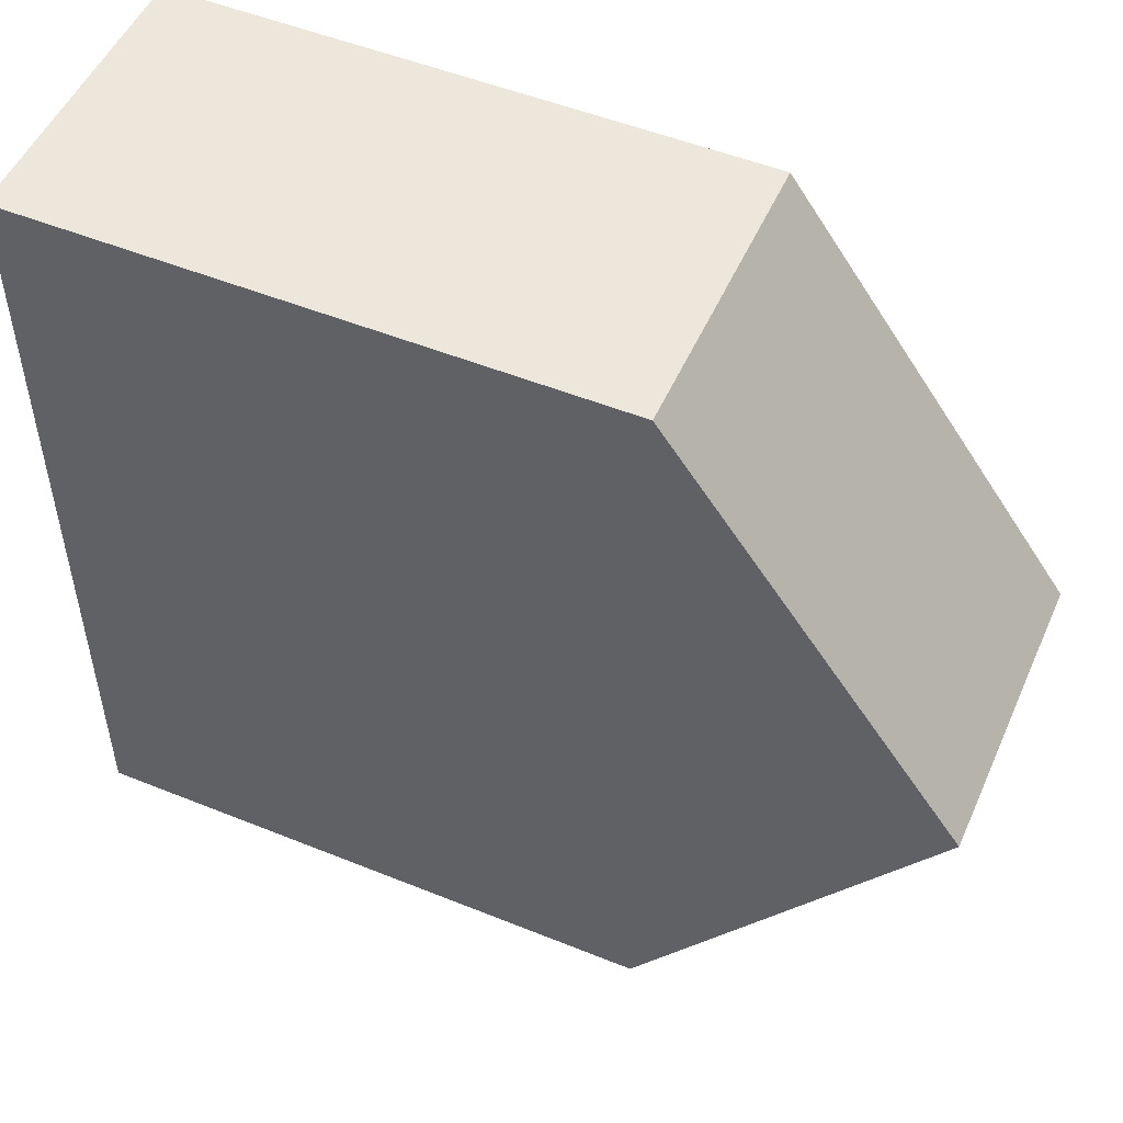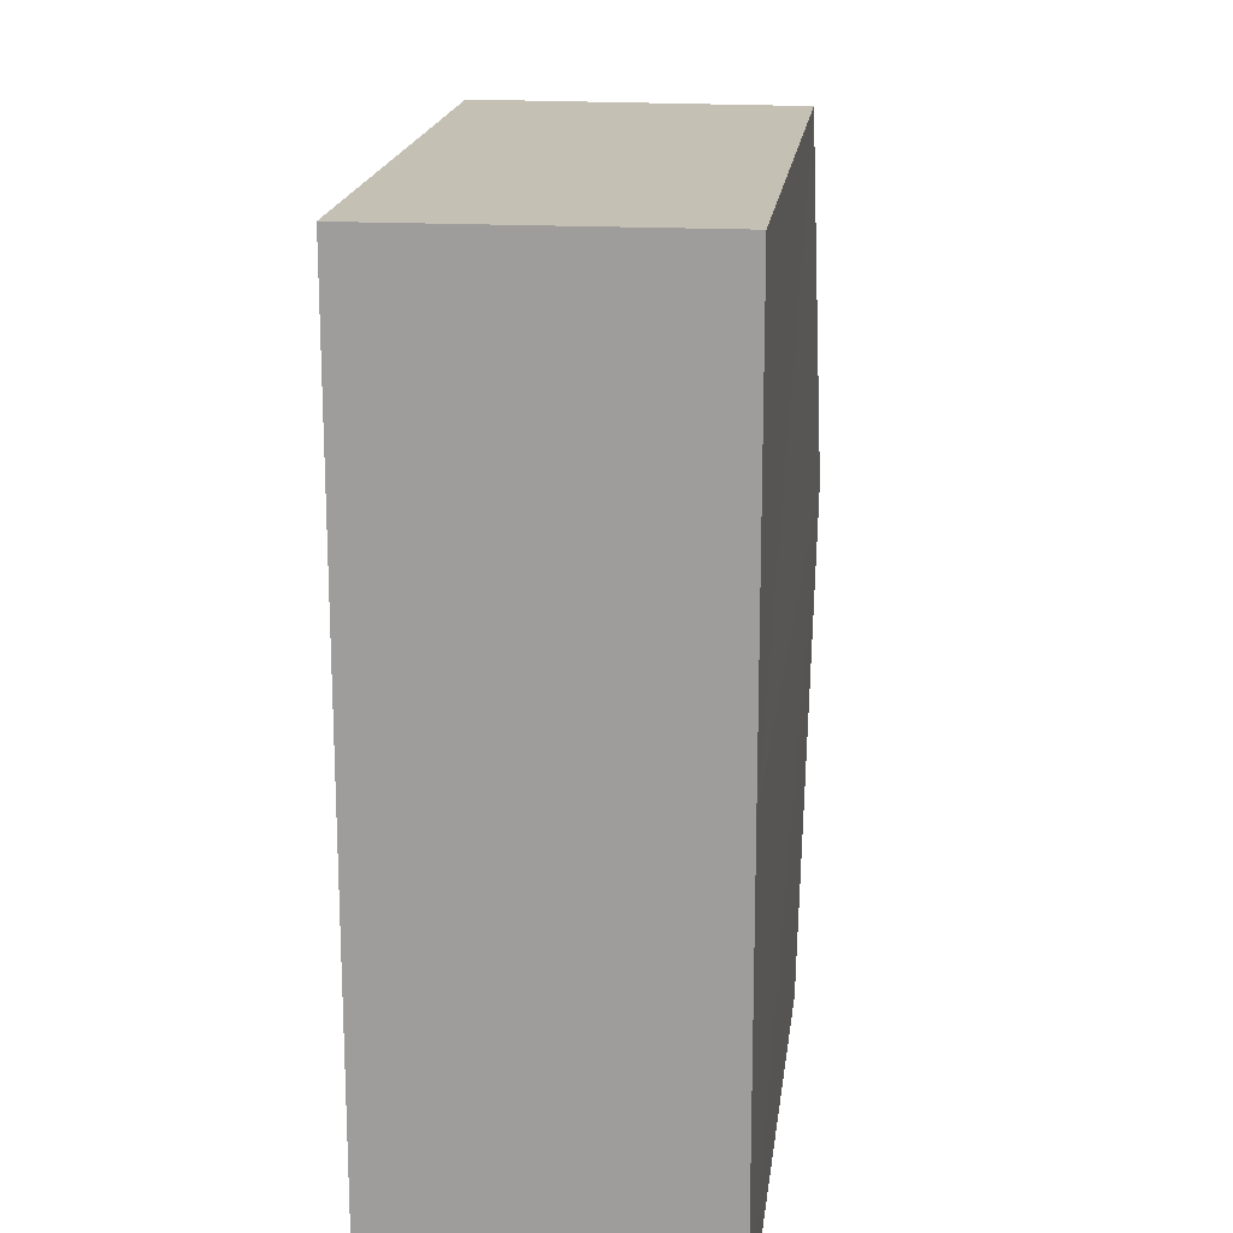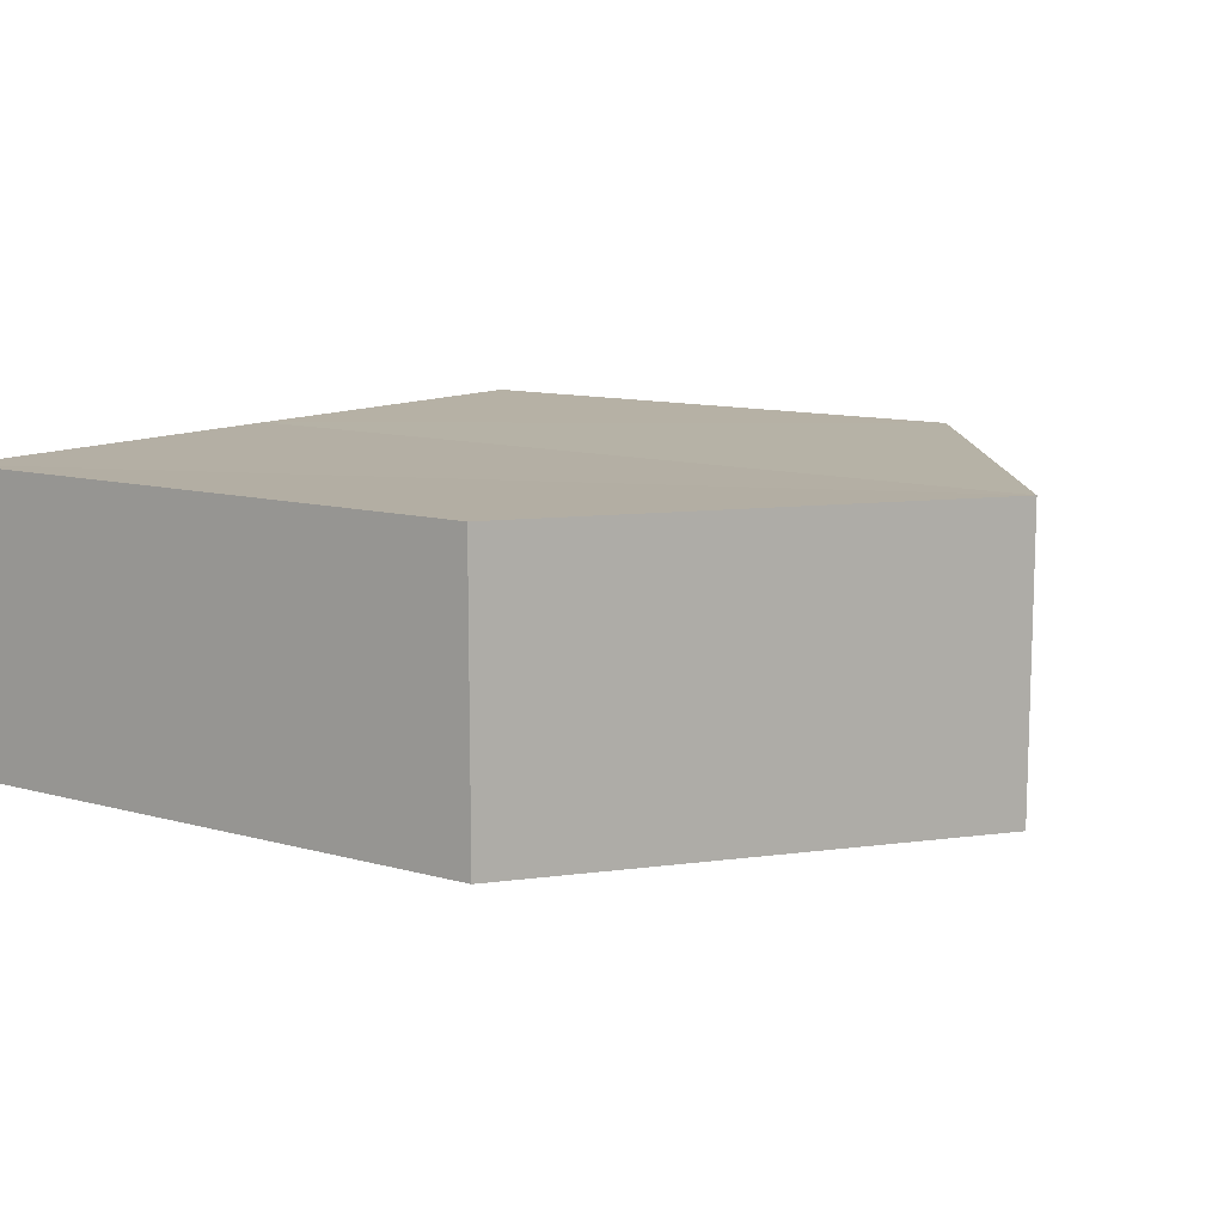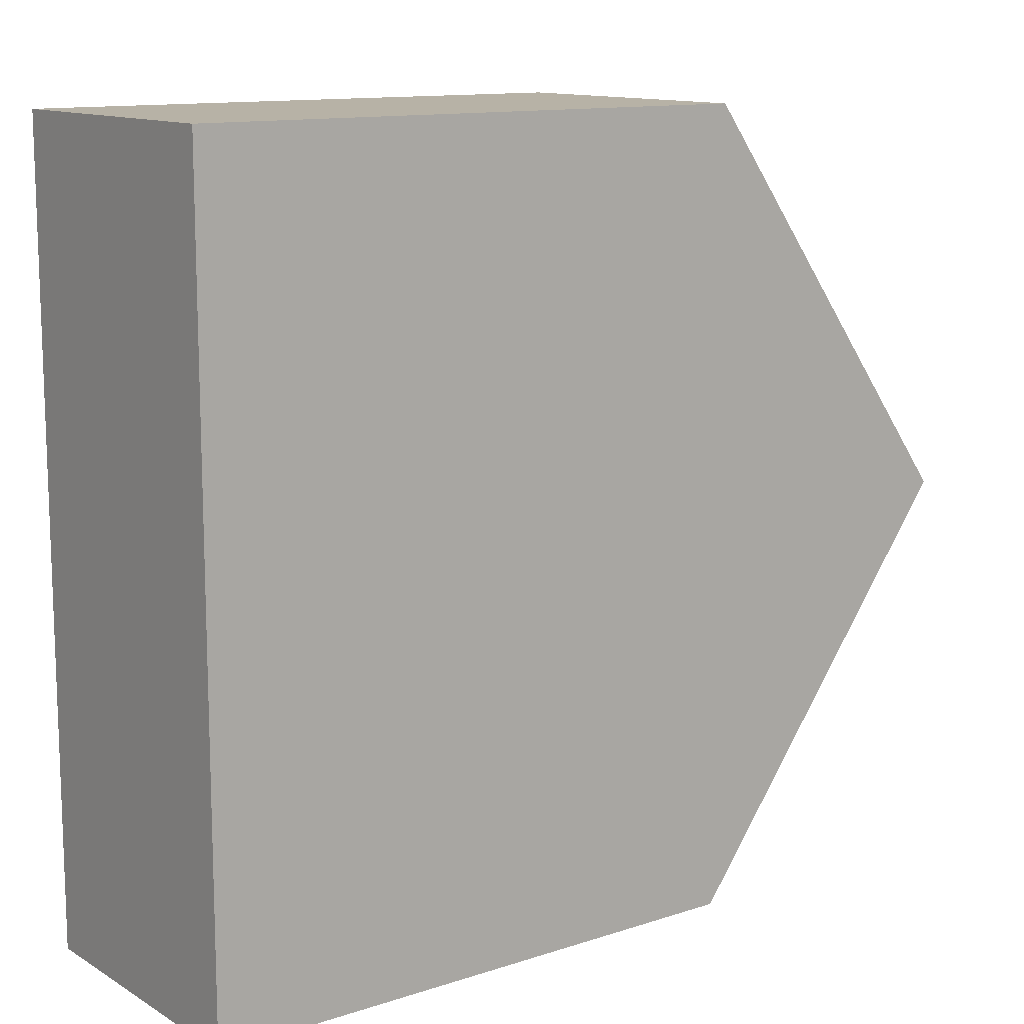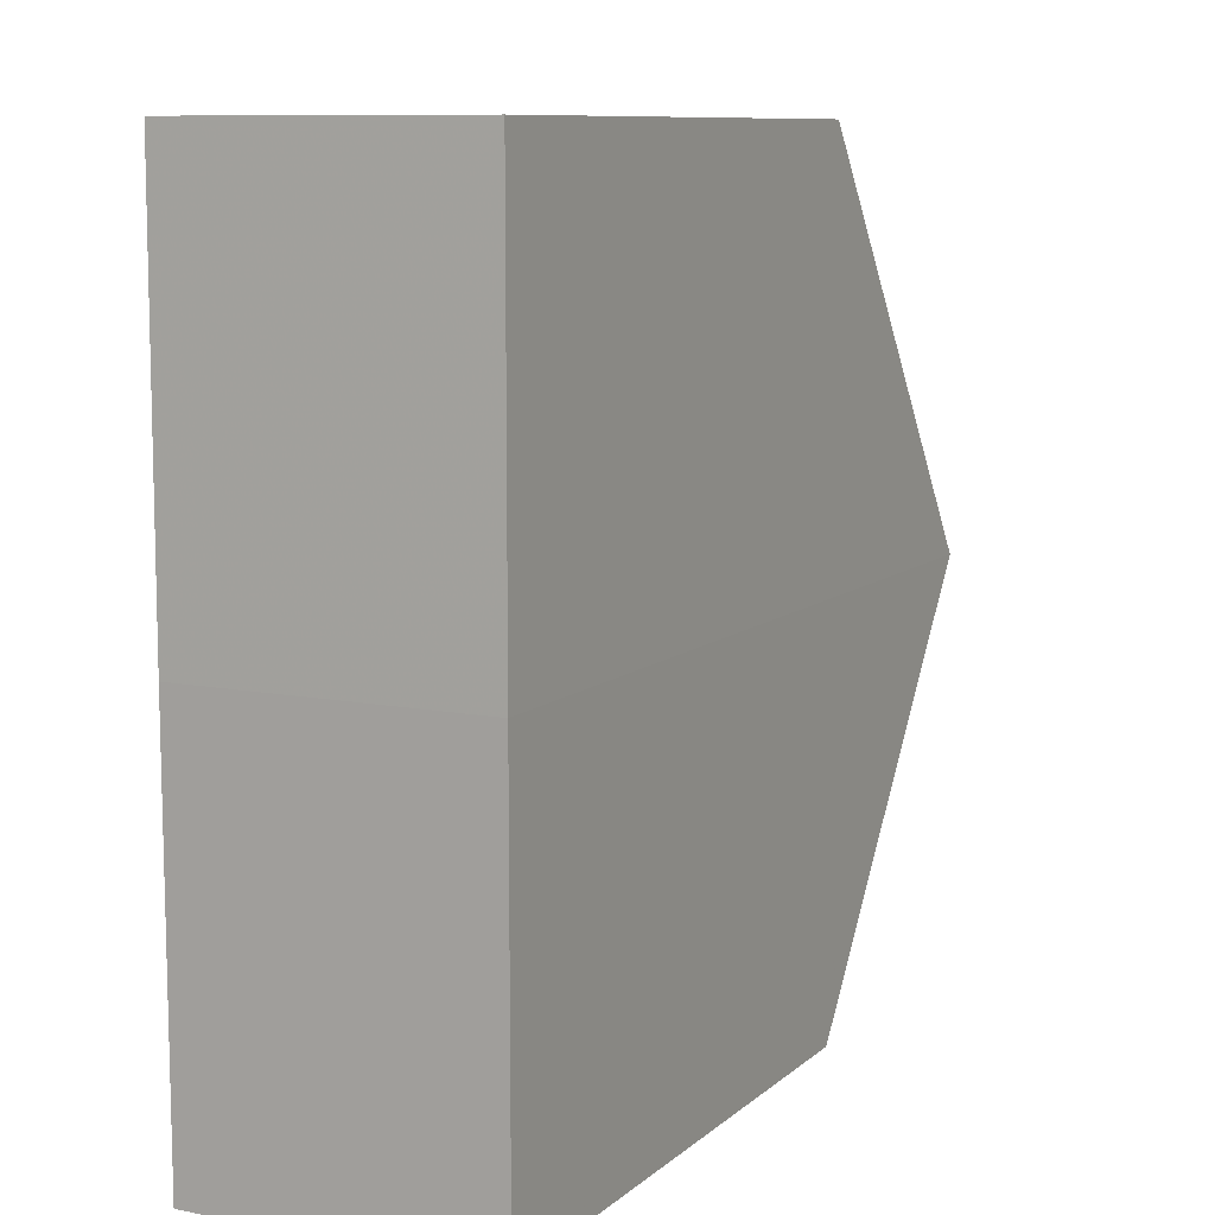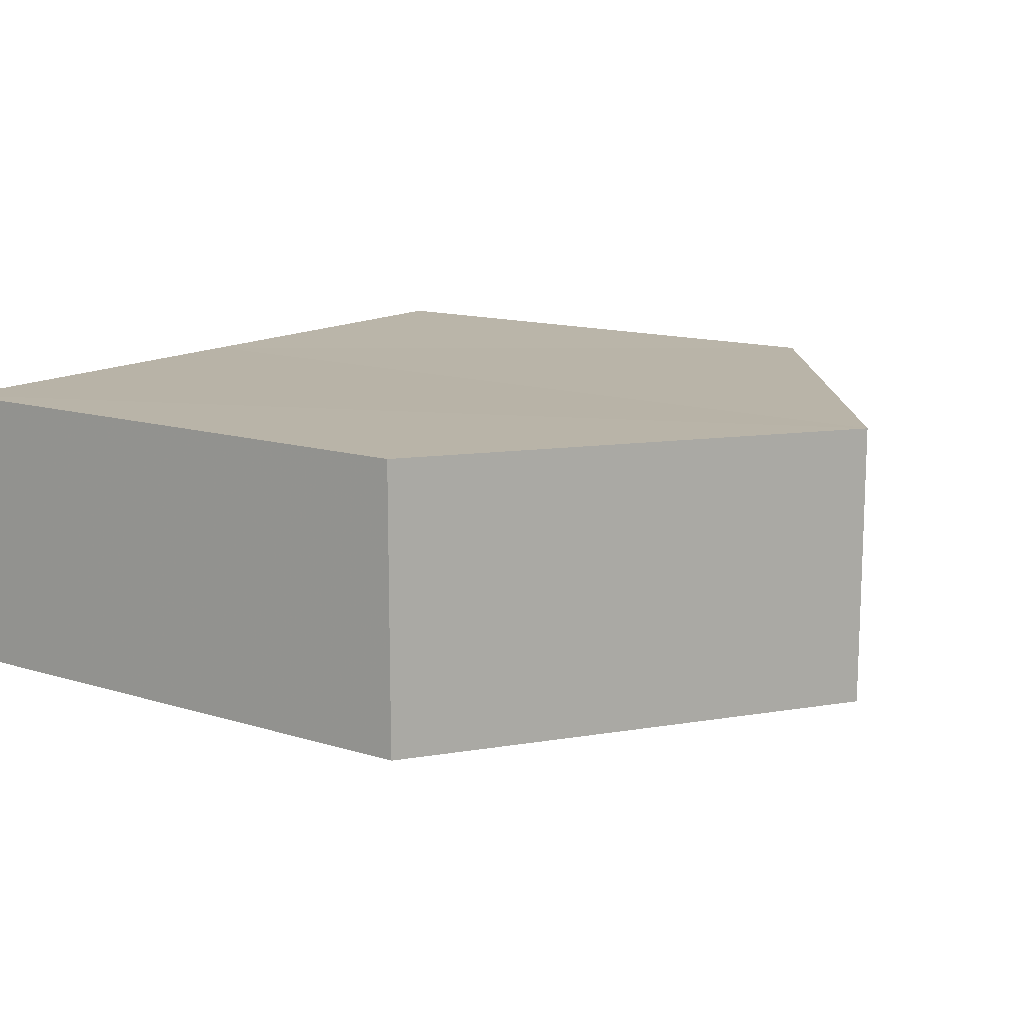
<metadata>
{"format":"obj","ext":"obj","renderer":"f3d","projection":"perspective","resolution":1024,"background":"white","views":[{"elev":51.3,"azim":-156.2,"up":"+Z"},{"elev":18.1,"azim":96.6,"up":"+Z"},{"elev":11.4,"azim":-145.6,"up":"+Y"},{"elev":12.5,"azim":143.0,"up":"+Z"},{"elev":9.4,"azim":117.0,"up":"+Z"},{"elev":13.2,"azim":-145.4,"up":"+Y"}]}
</metadata>
<code>
o 9537
v 2242 1889 17
v 2242 1889 17.01
v 2242 1889 17
v 2242 1889 17
v 2242 1889 17
v 2242 1889 17.01
v 2242 1889 17.01
v 2242 1889 17.01
v 2242 1889 16.99
v 2242 1889 17
v 2242 1889 16.99
v 2242 1889 17
v 2242 1889 17.01
v 2242 1889 16.99
v 2242 1889 17
v 2242 1889 16.99
v 2242 1889 16.99
v 2242 1889 17.01
v 2242 1889 17.01
v 2242 1889 17
v 2242 1889 17.01
v 2242 1889 17
v 2242 1889 16.99
v 2242 1889 17
v 2242 1889 17
v 2242 1889 16.99
v 2242 1889 16.99
v 2242 1889 17.01
v 2242 1889 17
v 2242 1889 16.99
f 1 2 3
f 4 3 2
f 5 2 6
f 7 2 8
f 9 10 5
f 10 11 12
f 13 12 8
f 9 11 14
f 15 11 16
f 17 3 14
f 13 18 19
f 18 20 21
f 22 23 14
f 24 23 20
f 17 24 25
f 17 26 27
f 25 28 8
f 26 29 30
f 4 28 29
f 1 29 28

</code>
